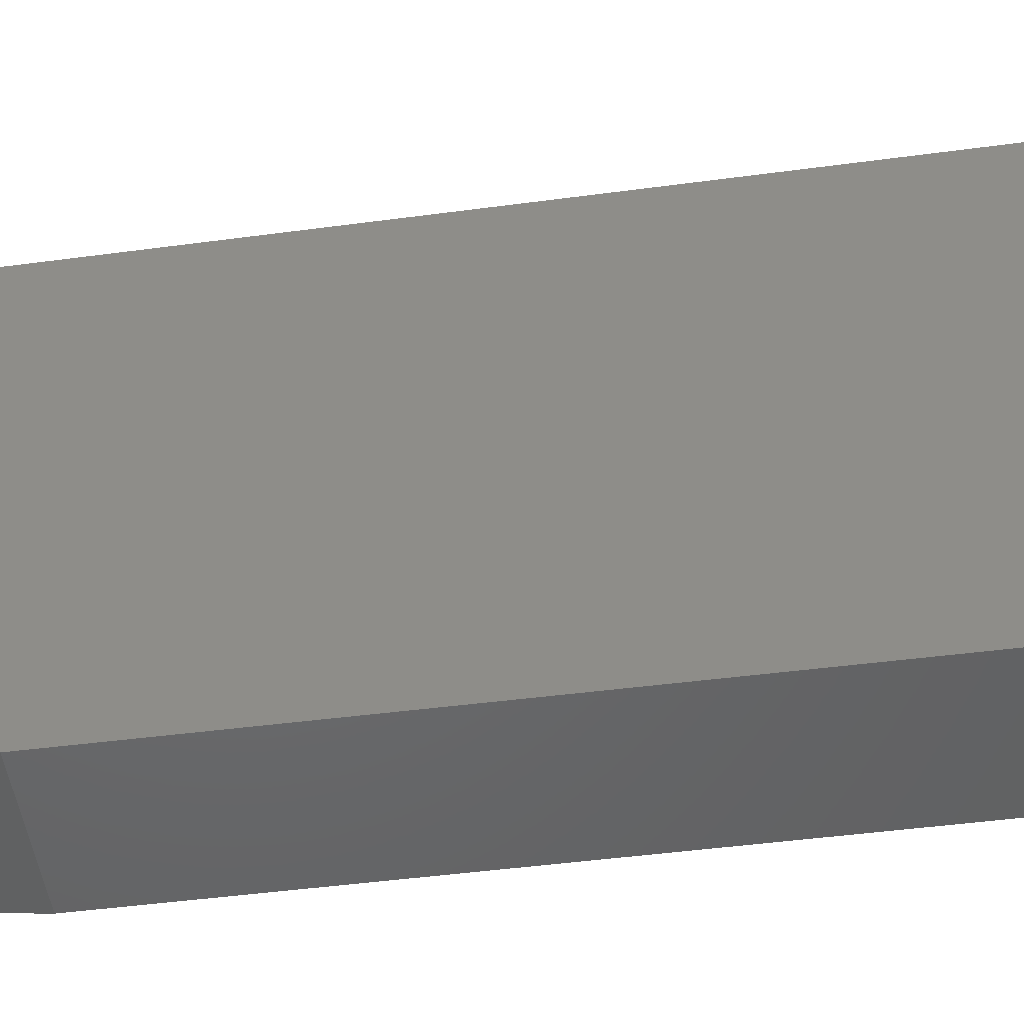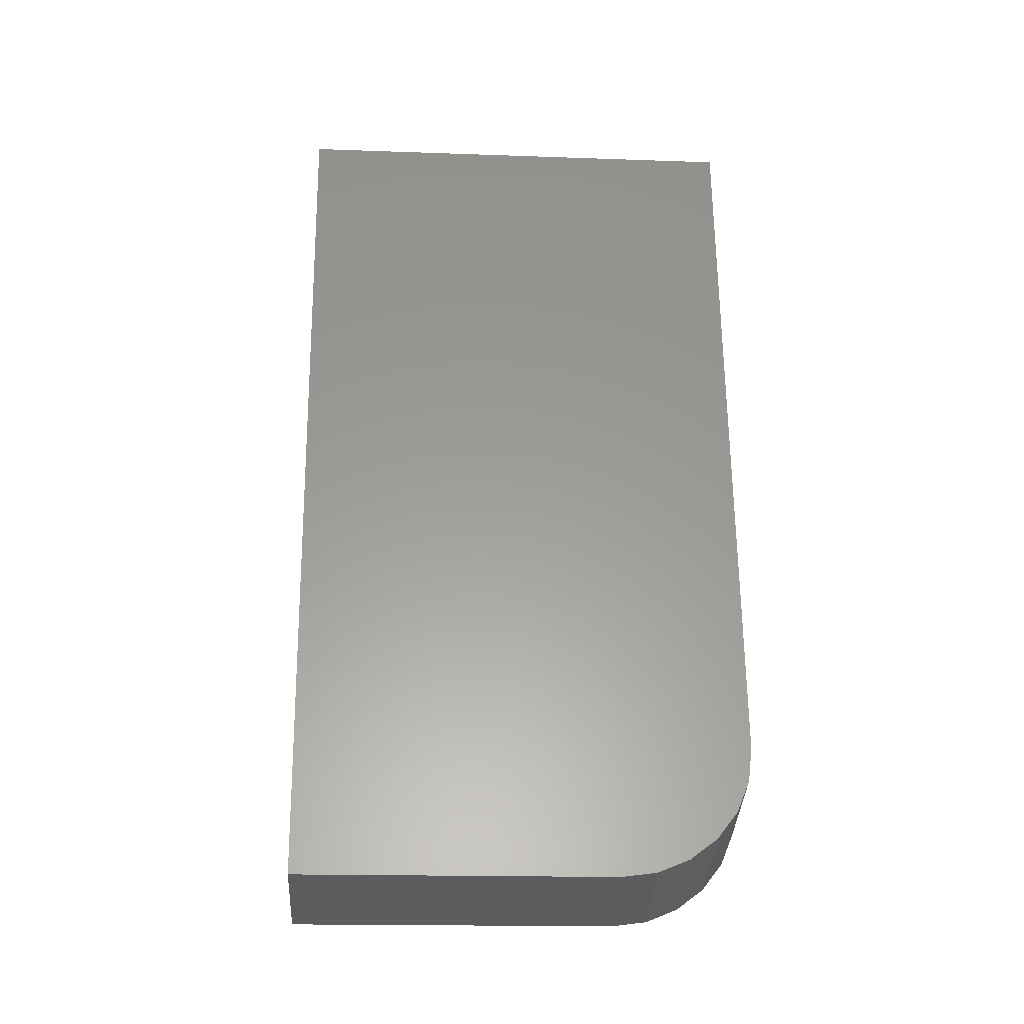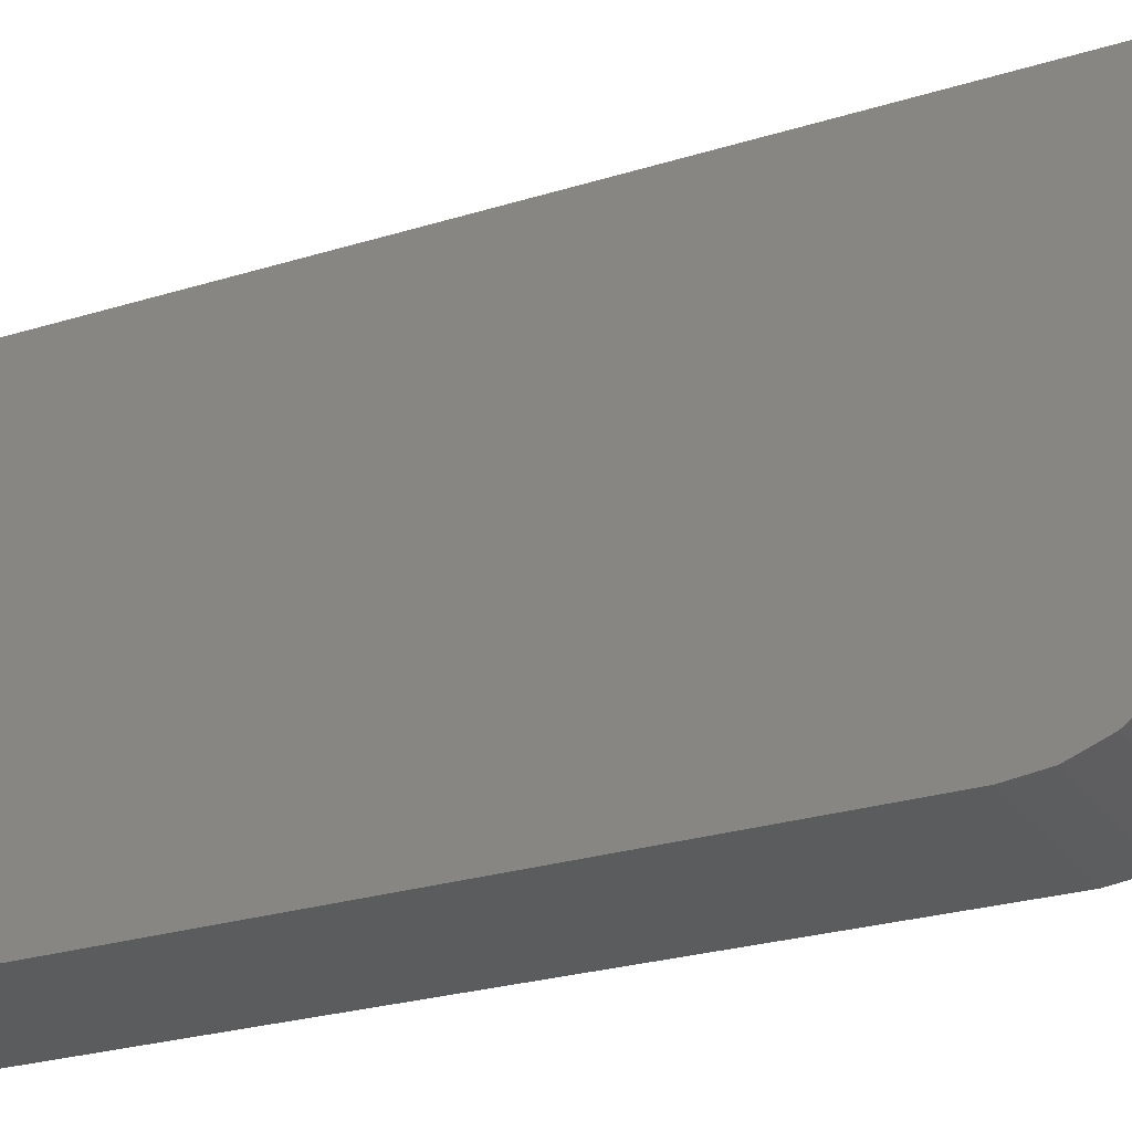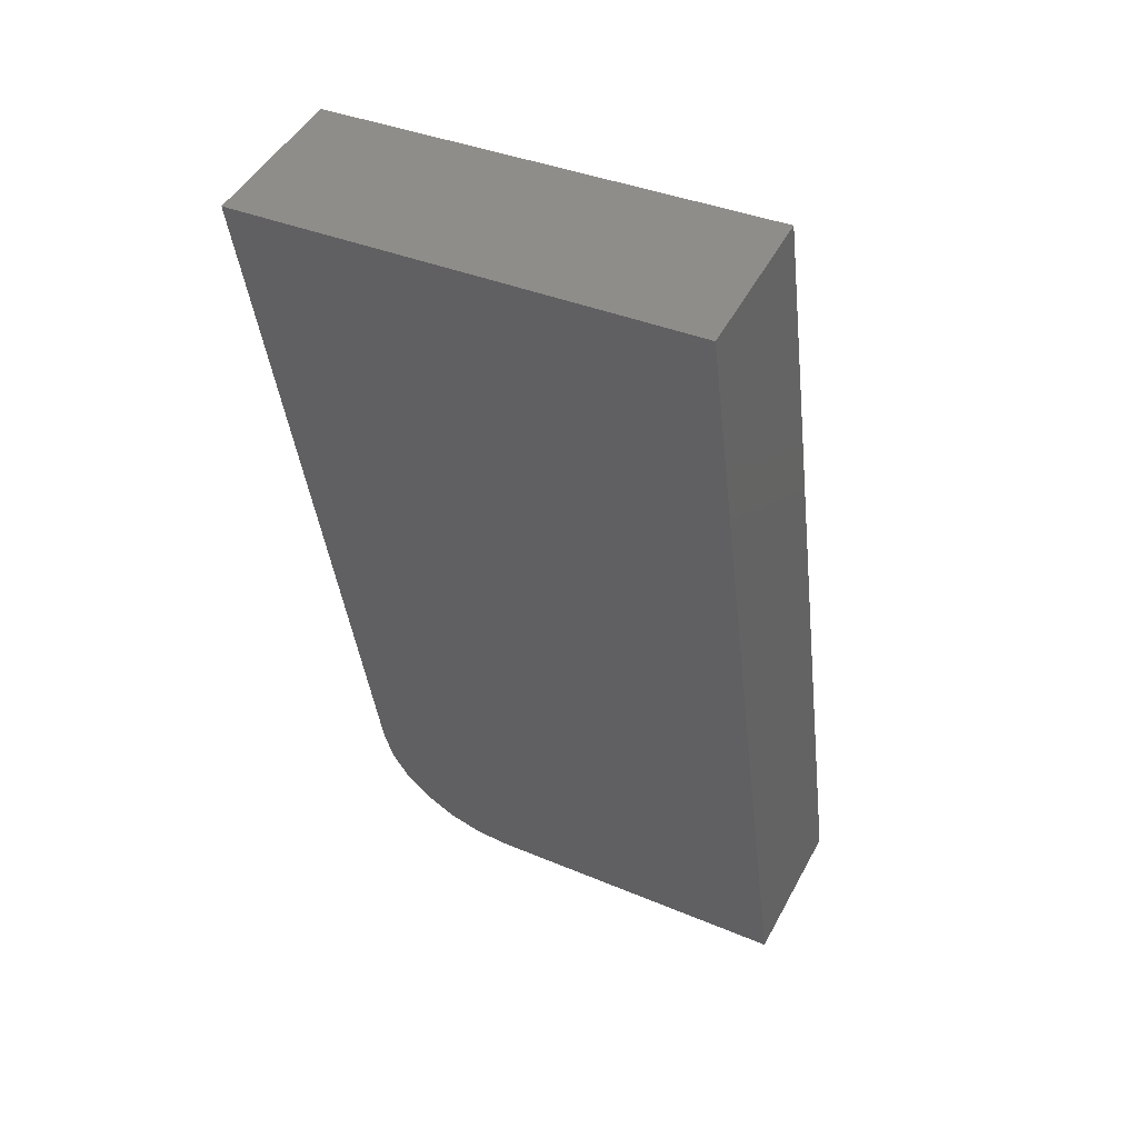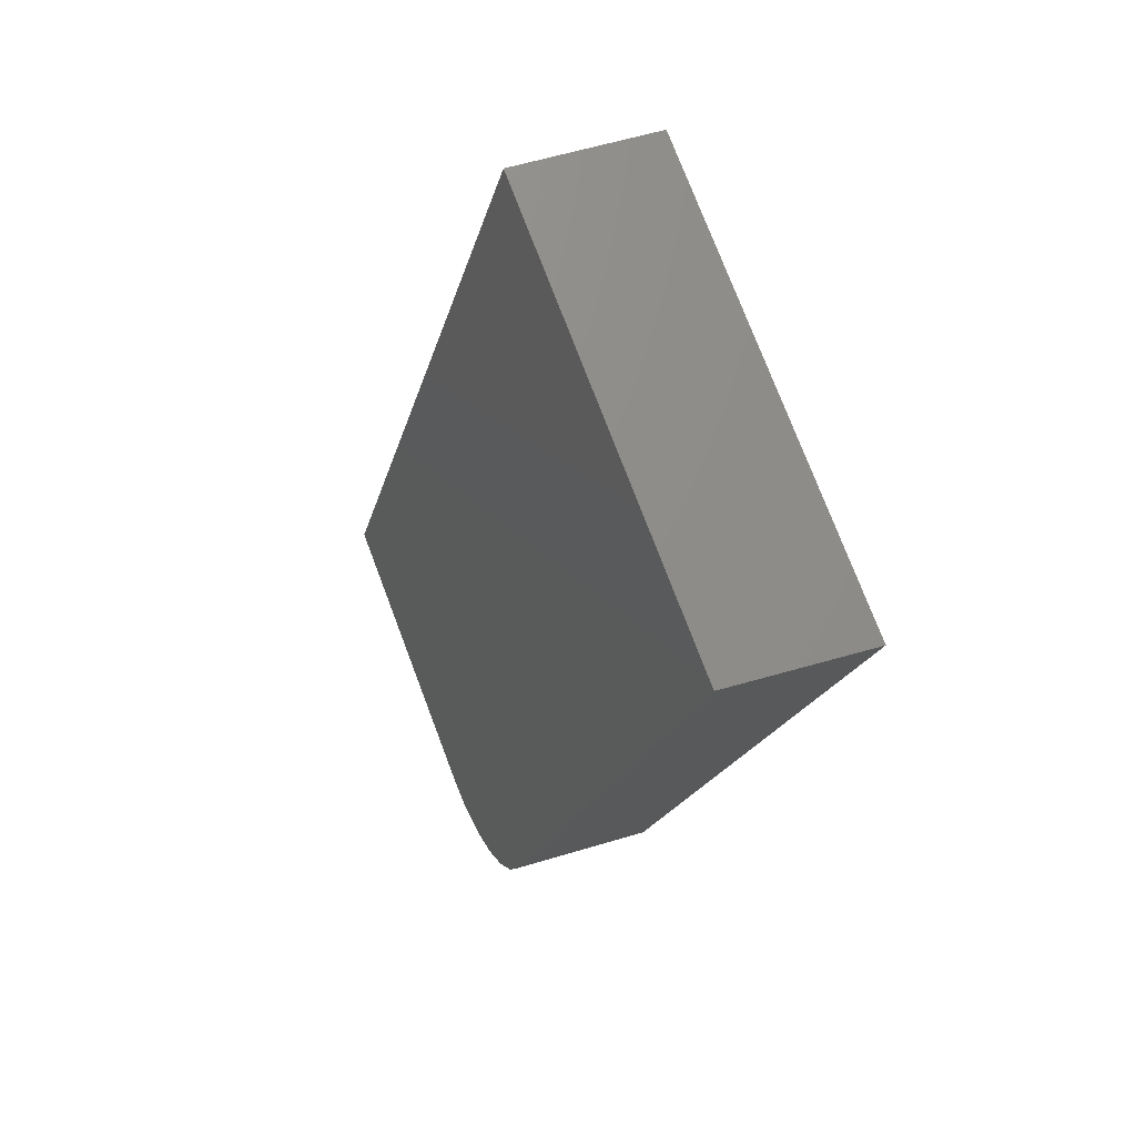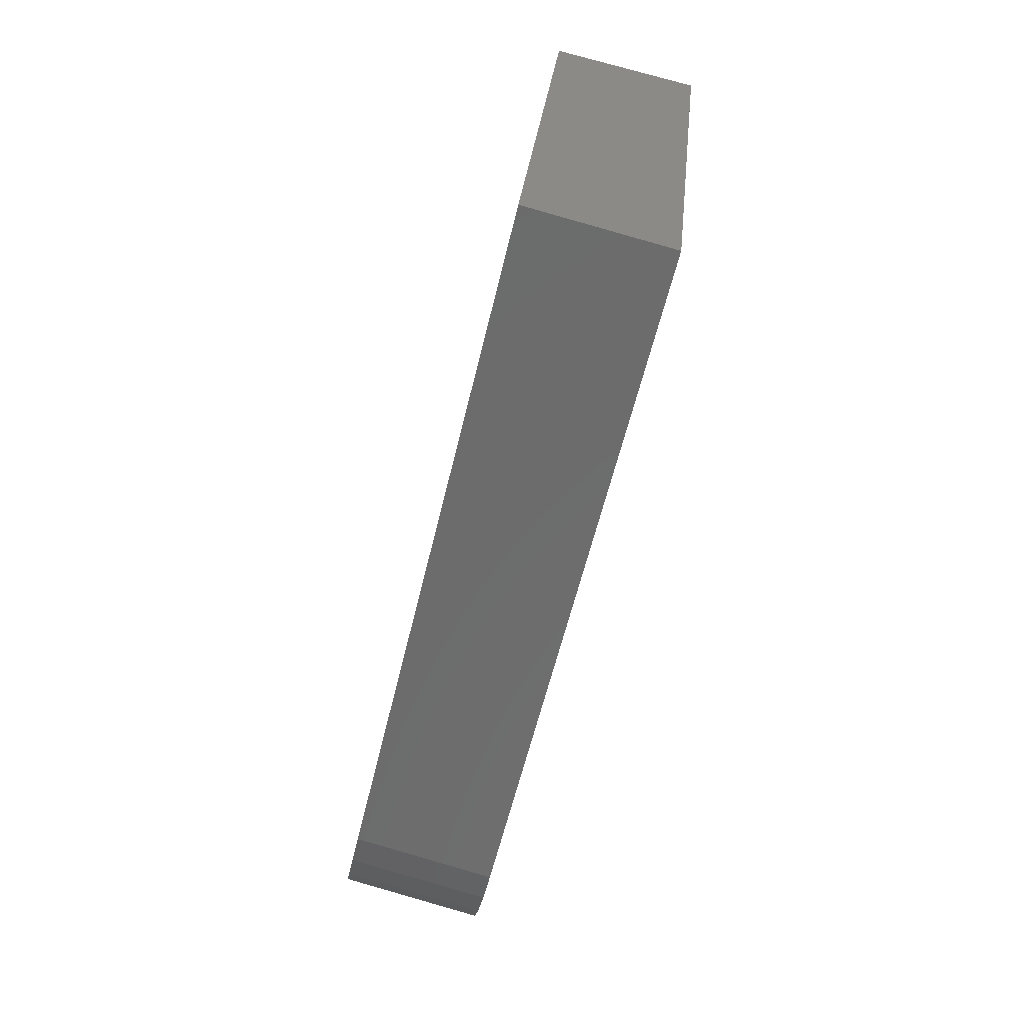
<metadata>
{"format":"stl","ext":"stl","renderer":"f3d","projection":"perspective","resolution":1024,"background":"white","views":[{"elev":-51.2,"azim":-69.5,"up":"+Y"},{"elev":-16.9,"azim":-87.5,"up":"+Z"},{"elev":-25.5,"azim":132.0,"up":"+Y"},{"elev":36.8,"azim":125.4,"up":"+Z"},{"elev":75.6,"azim":-14.1,"up":"+Z"},{"elev":30.0,"azim":12.3,"up":"+Z"}]}
</metadata>
<code>
# stl→obj: 20 verts, 36 faces
v 8883 568.3 5213
v 8877 622.8 5213
v 8891 546.1 5235
v 8884 562.5 5214
v 8885 557.1 5216
v 8920 547.8 5359
v 8911 626.8 5359
v 8889 546.8 5229
v 8888 548.9 5224
v 8886 552.4 5219
v 8852 620 5219
v 8859 566.9 5219
v 8887 624 5365
v 8896 546.4 5365
v 8866 544.7 5241
v 8859 561.1 5219
v 8861 555.7 5222
v 8862 551 5225
v 8863 547.5 5230
v 8865 545.3 5235
f 1 2 3
f 4 3 5
f 4 1 3
f 6 3 7
f 7 3 2
f 8 9 3
f 3 9 10
f 5 3 10
f 11 2 12
f 12 2 1
f 11 13 2
f 2 13 7
f 13 14 7
f 7 14 6
f 15 3 14
f 14 3 6
f 1 4 12
f 12 4 16
f 16 4 5
f 17 5 10
f 18 10 9
f 19 9 8
f 20 8 3
f 15 20 3
f 20 19 8
f 19 18 9
f 18 17 10
f 17 16 5
f 13 11 15
f 14 13 15
f 11 12 15
f 15 12 16
f 17 15 16
f 17 18 15
f 15 18 19
f 20 15 19

</code>
